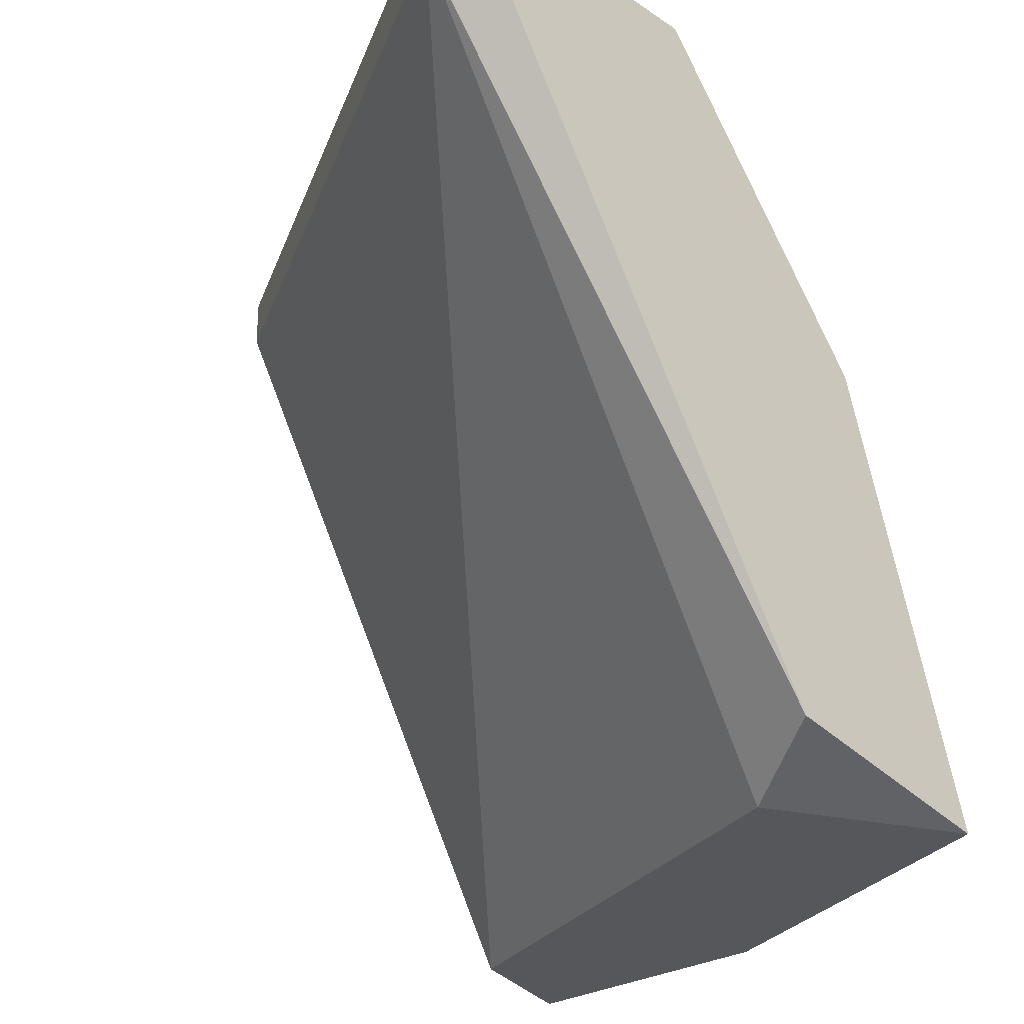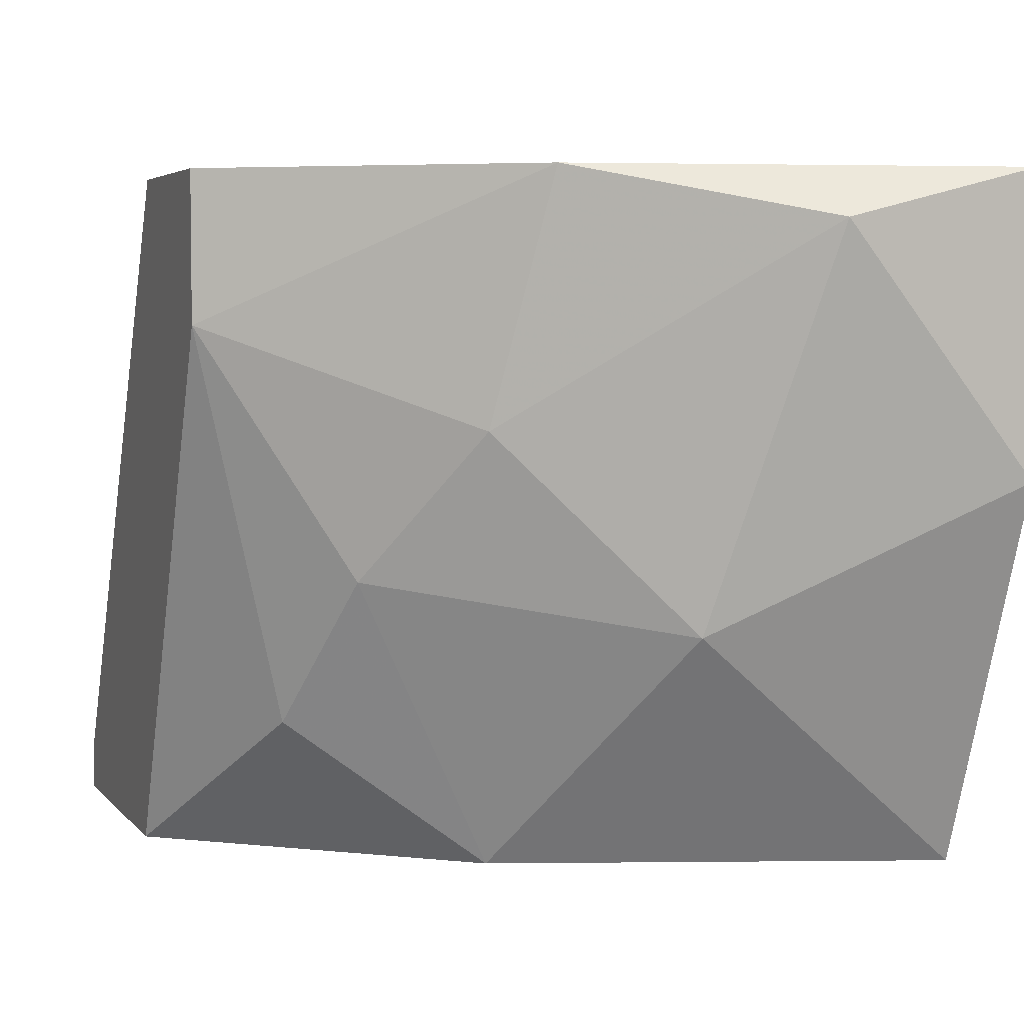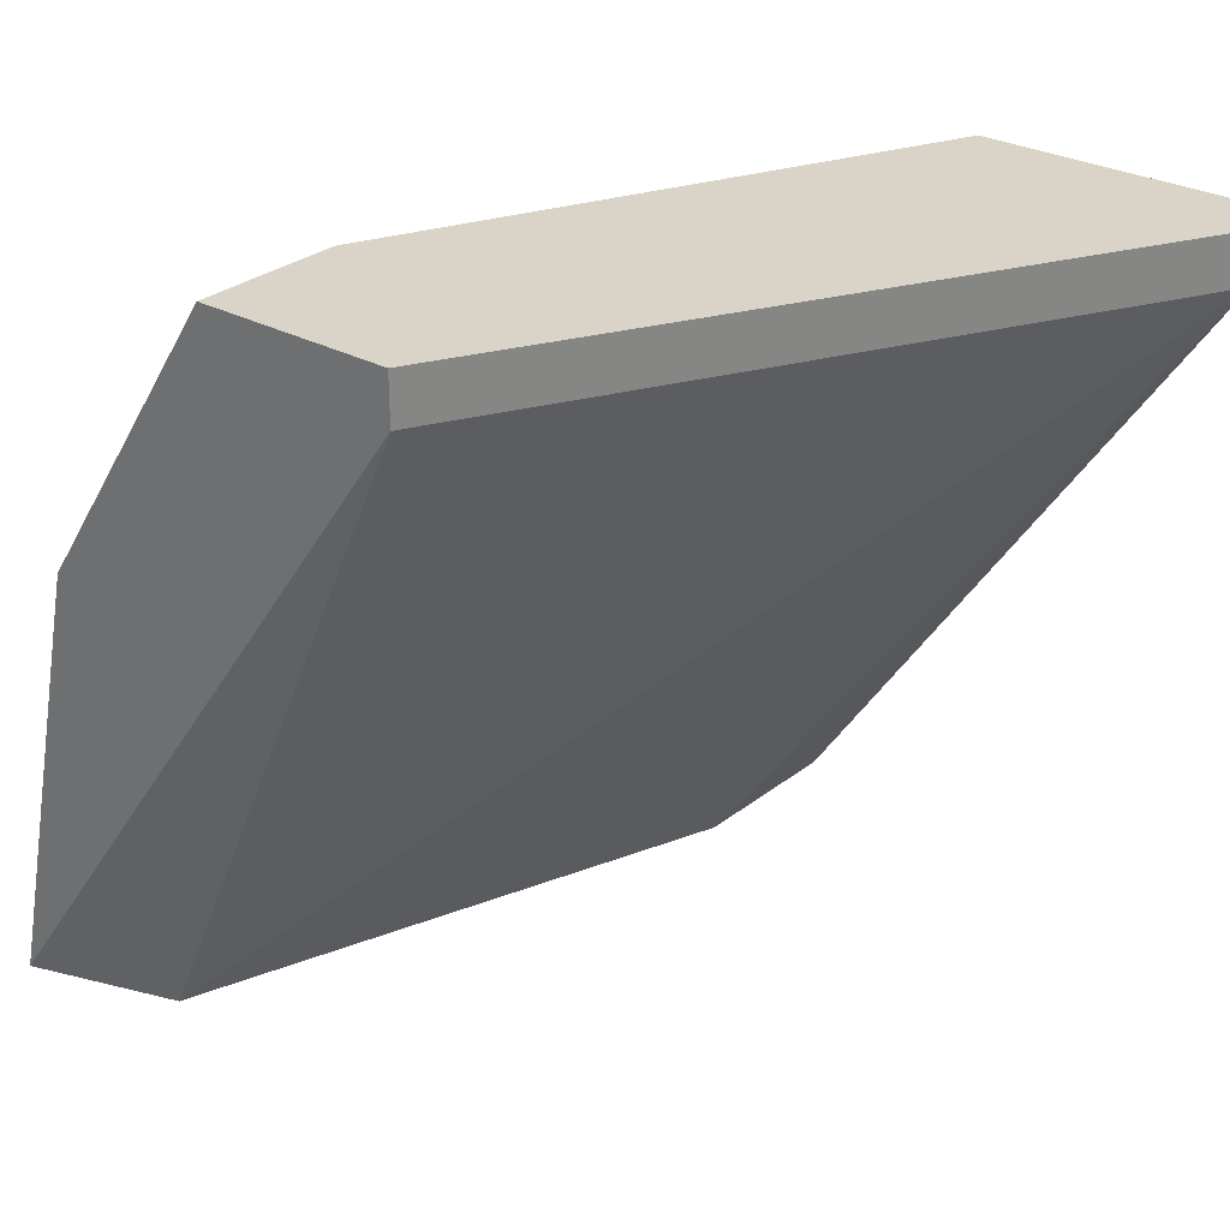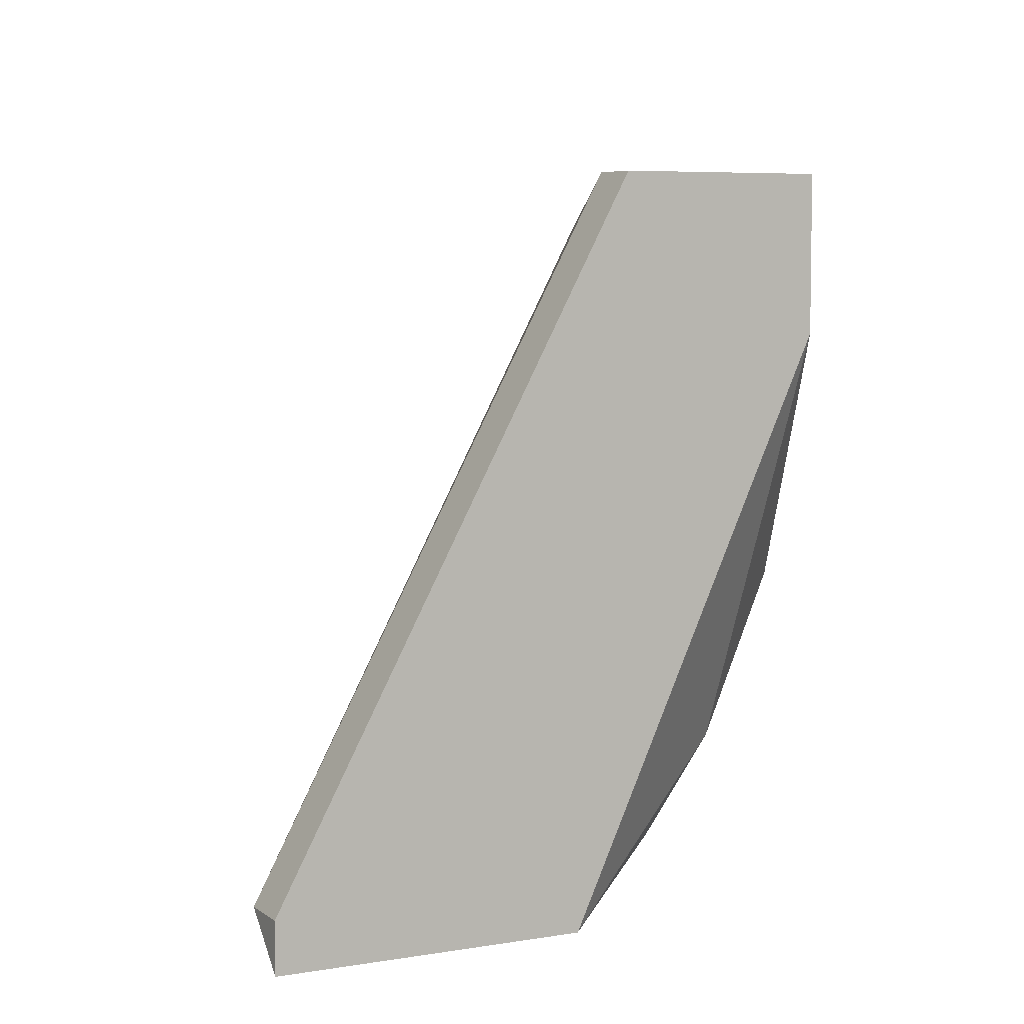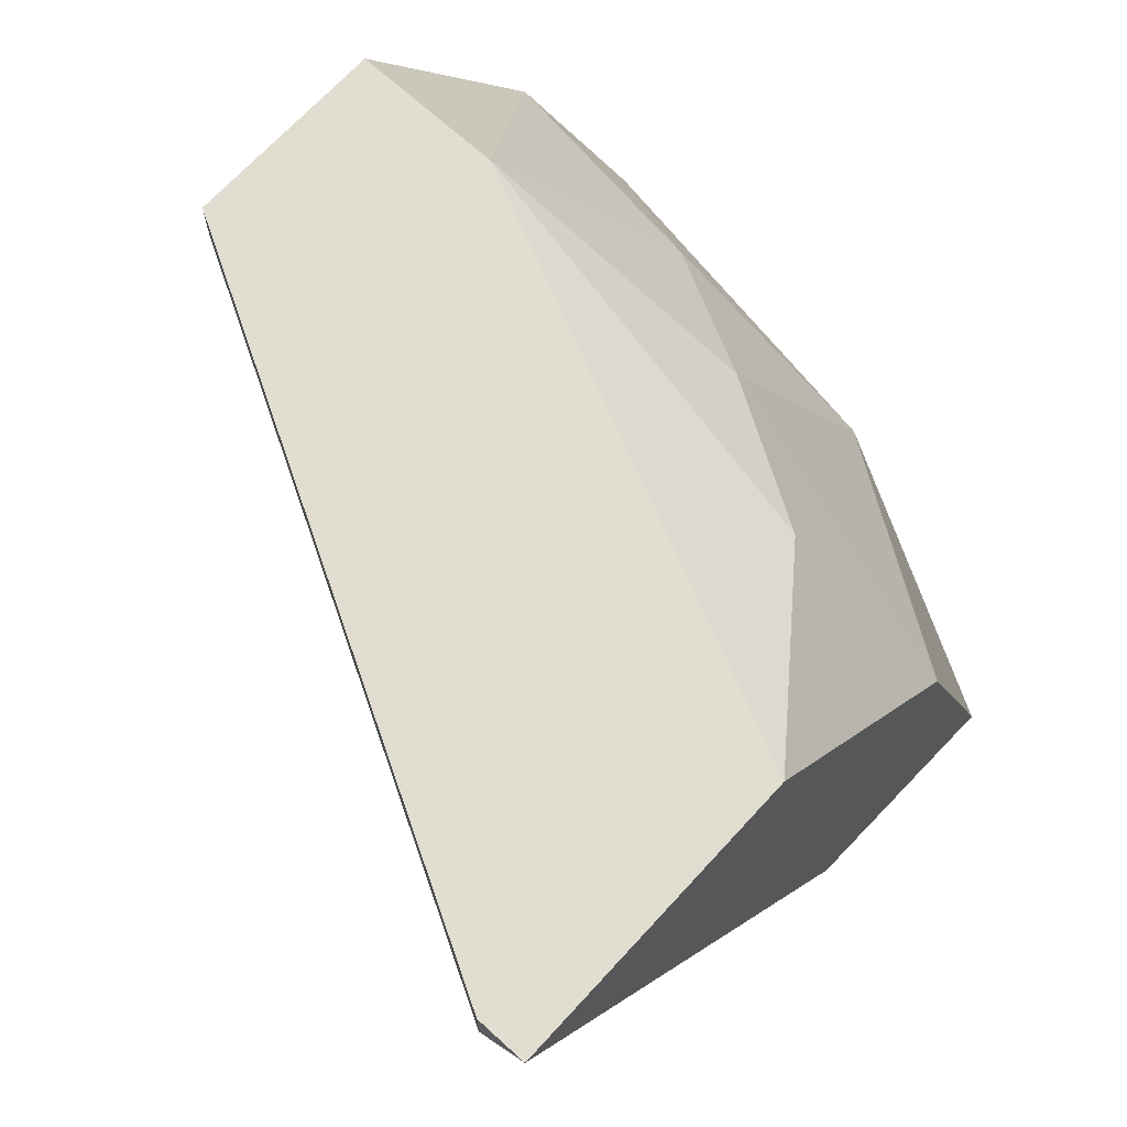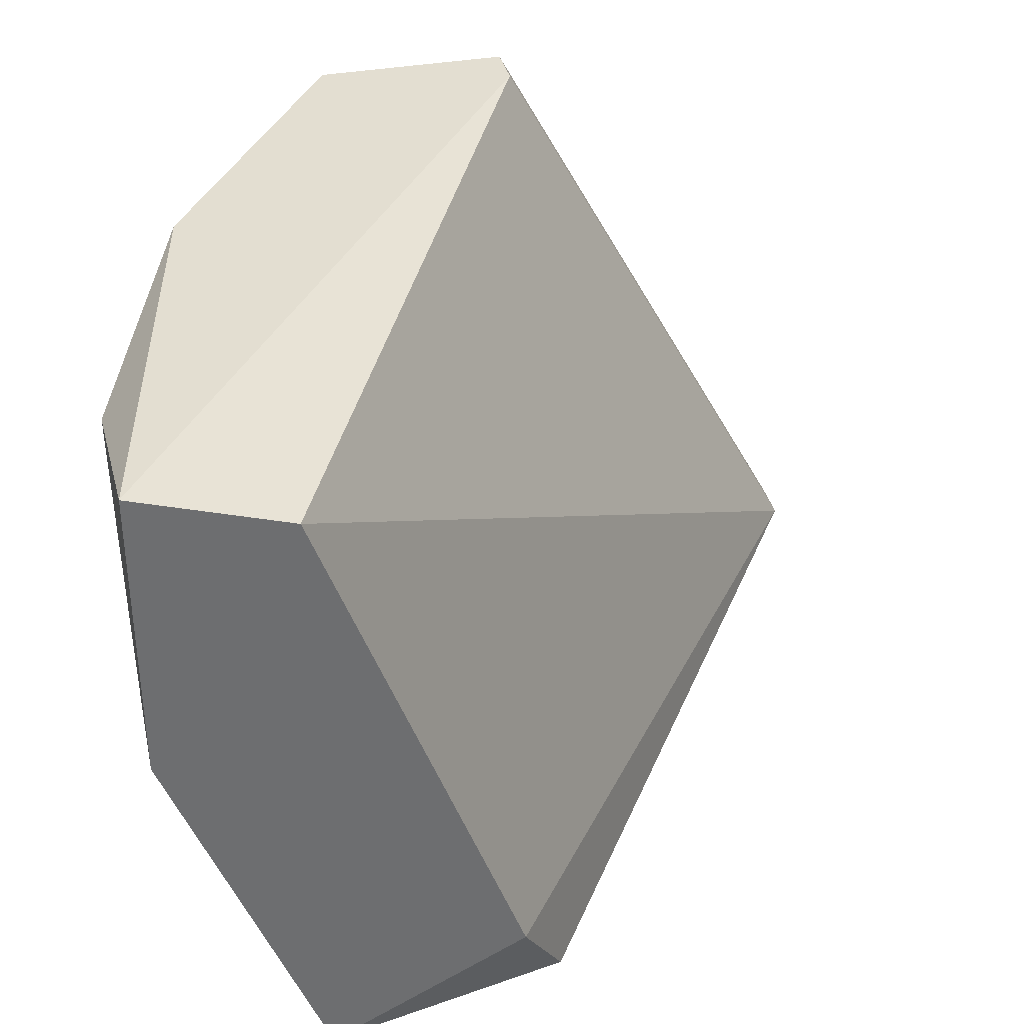
<metadata>
{"format":"obj","ext":"obj","renderer":"f3d","projection":"perspective","resolution":1024,"background":"white","views":[{"elev":-27.2,"azim":134.1,"up":"+Y"},{"elev":4.5,"azim":-110.3,"up":"+Z"},{"elev":28.4,"azim":39.4,"up":"+Y"},{"elev":6.1,"azim":152.7,"up":"+Z"},{"elev":68.9,"azim":132.5,"up":"+Y"},{"elev":36.1,"azim":-13.4,"up":"+Z"}]}
</metadata>
<code>
v -0.04745 0.02272 -0.07708
v -0.04745 0.02771 -0.06209
v -0.03745 0.01439 -0.08541
v -0.03912 0.01272 -0.08208
v -0.03912 0.03437 -0.08041
v -0.02246 0.03604 -0.08374
v -0.02246 0.03771 -0.08374
v -0.02246 0.03771 -0.08541
v -0.05078 0.01938 -0.06376
v -0.05078 0.01272 -0.06209
v -0.05078 0.01272 -0.07209
v -0.03412 0.03604 -0.06209
v -0.03412 0.03771 -0.06209
v -0.04245 0.03271 -0.07541
v -0.04078 0.02771 -0.08541
v -0.04078 0.03771 -0.06209
v -0.04078 0.03771 -0.06709
v -0.03245 0.03771 -0.08541
v -0.04578 0.01272 -0.08541
v -0.04578 0.01272 -0.06376
v -0.04578 0.02937 -0.07042
f 14 17 5
f 7 8 13
f 13 8 17
f 15 8 19
f 4 20 19
f 8 15 18
f 17 8 18
f 15 19 1
f 19 20 10
f 8 7 6
f 7 13 6
f 20 4 6
f 9 10 2
f 10 13 2
f 19 8 3
f 4 19 3
f 8 6 3
f 6 4 3
f 9 1 11
f 1 19 11
f 10 9 11
f 19 10 11
f 15 1 14
f 13 10 12
f 10 20 12
f 6 13 12
f 20 6 12
f 13 17 16
f 2 13 16
f 17 2 16
f 1 9 21
f 2 17 21
f 9 2 21
f 17 14 21
f 14 1 21
f 18 15 5
f 17 18 5
f 15 14 5

</code>
